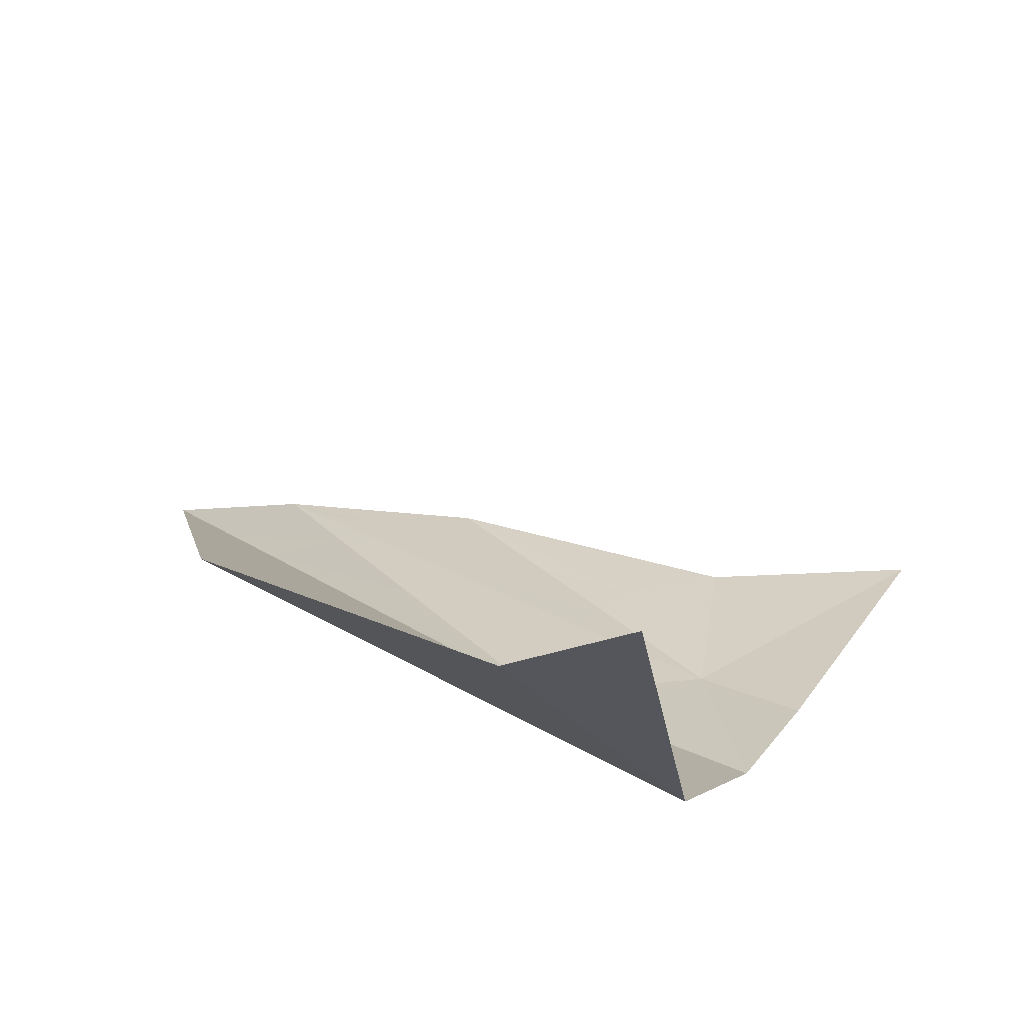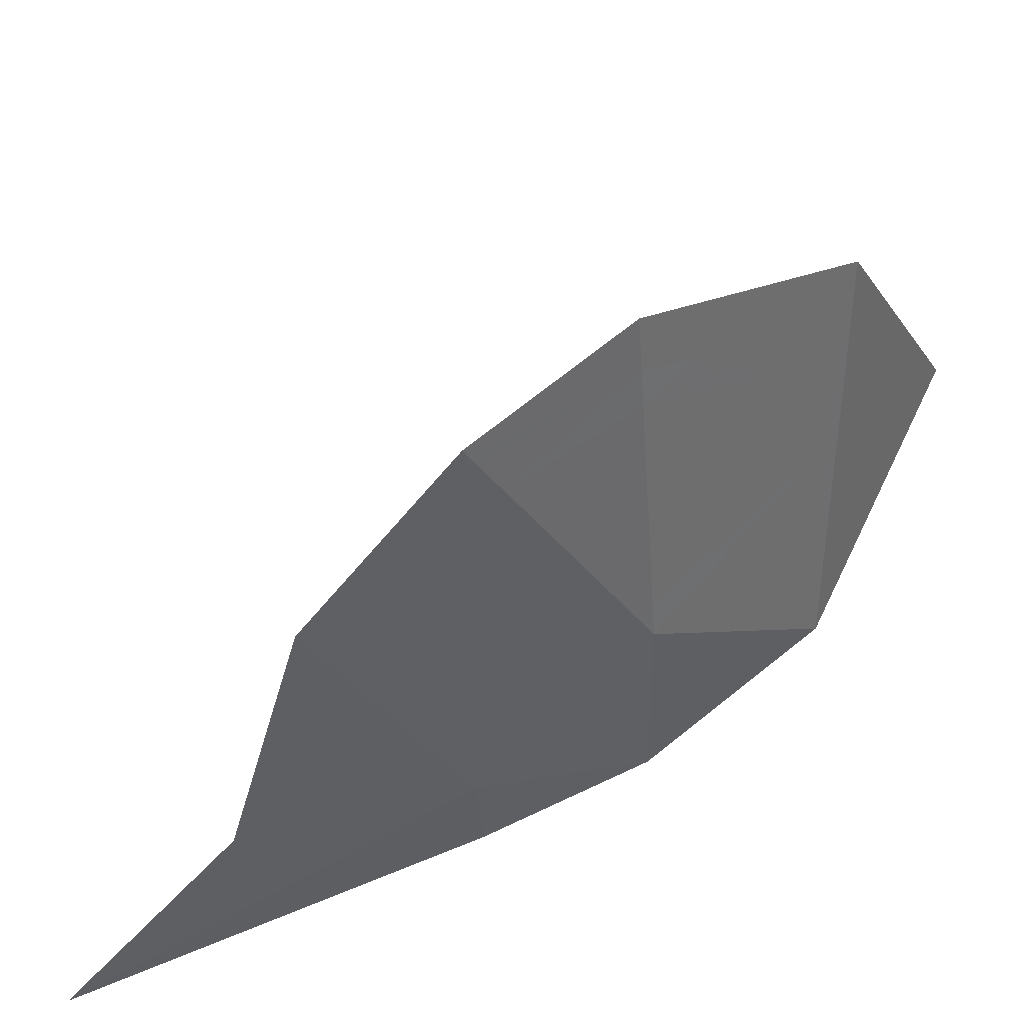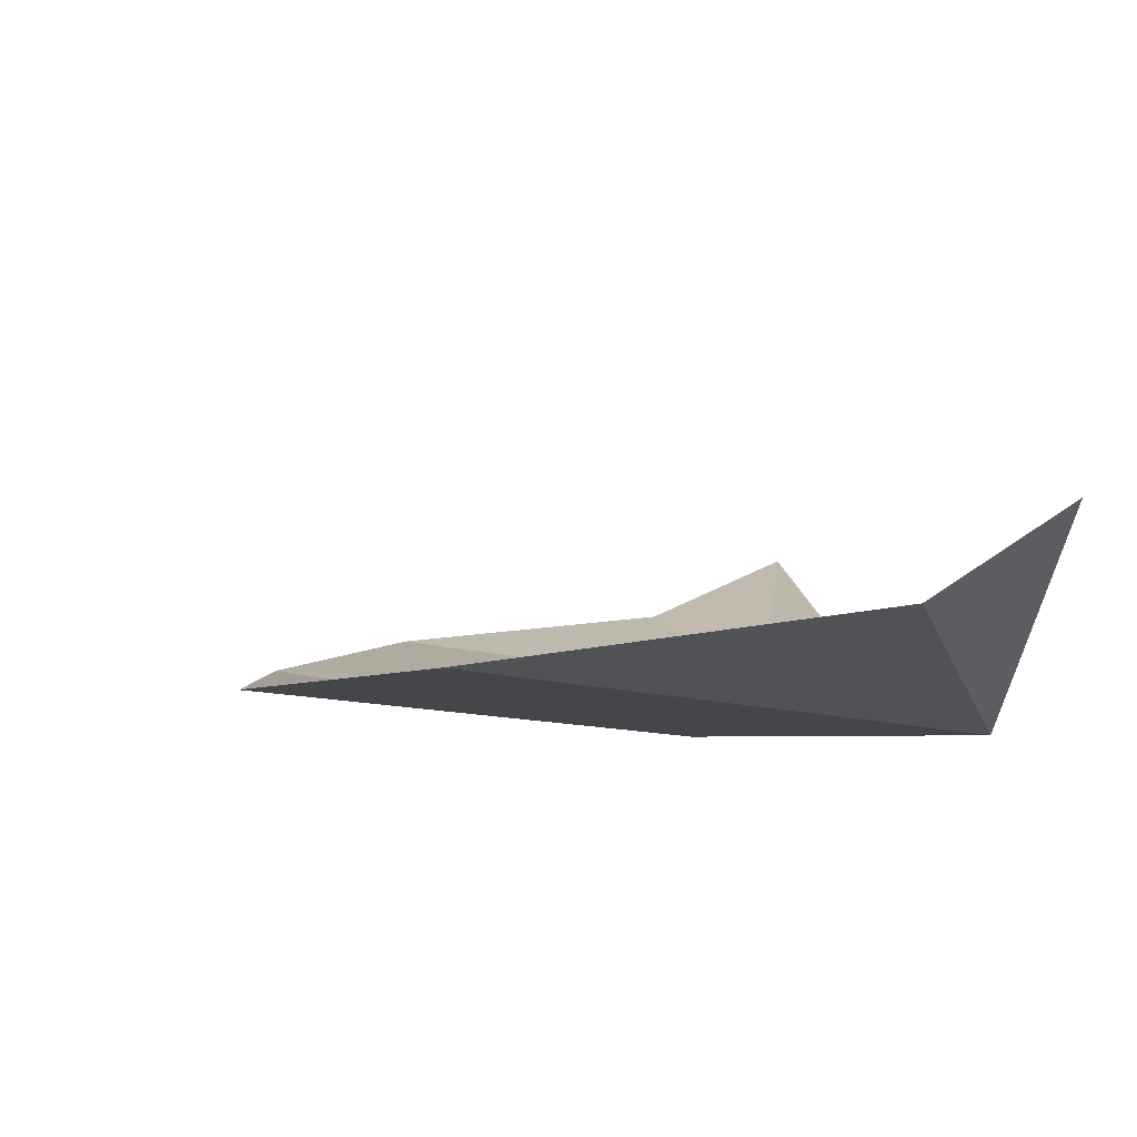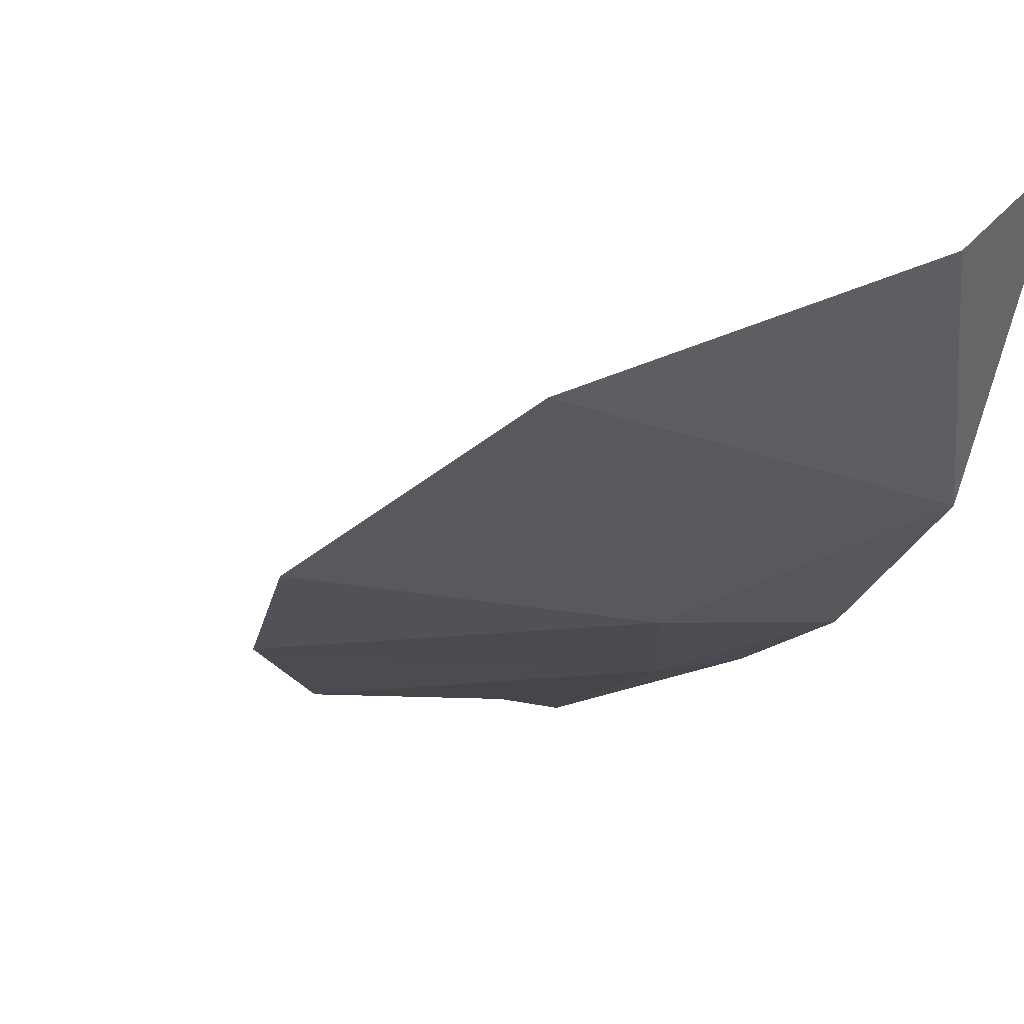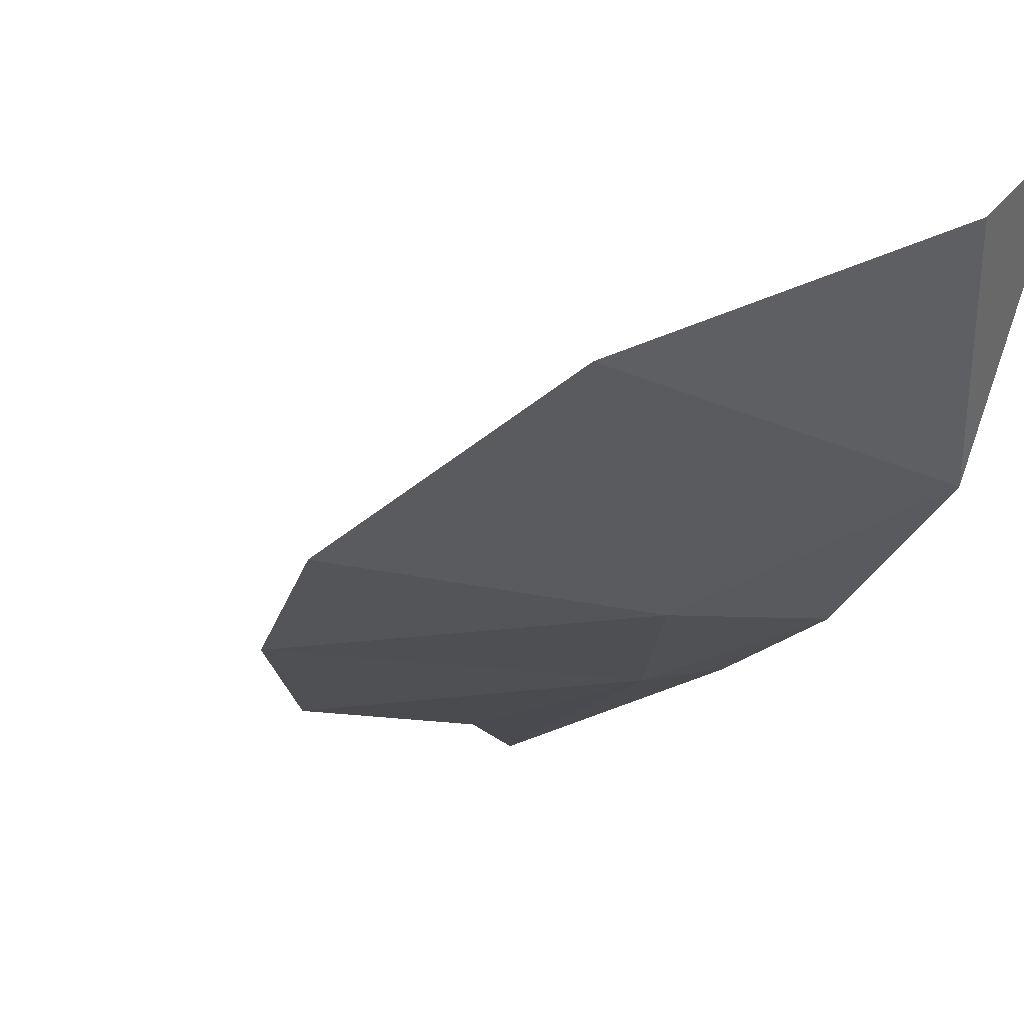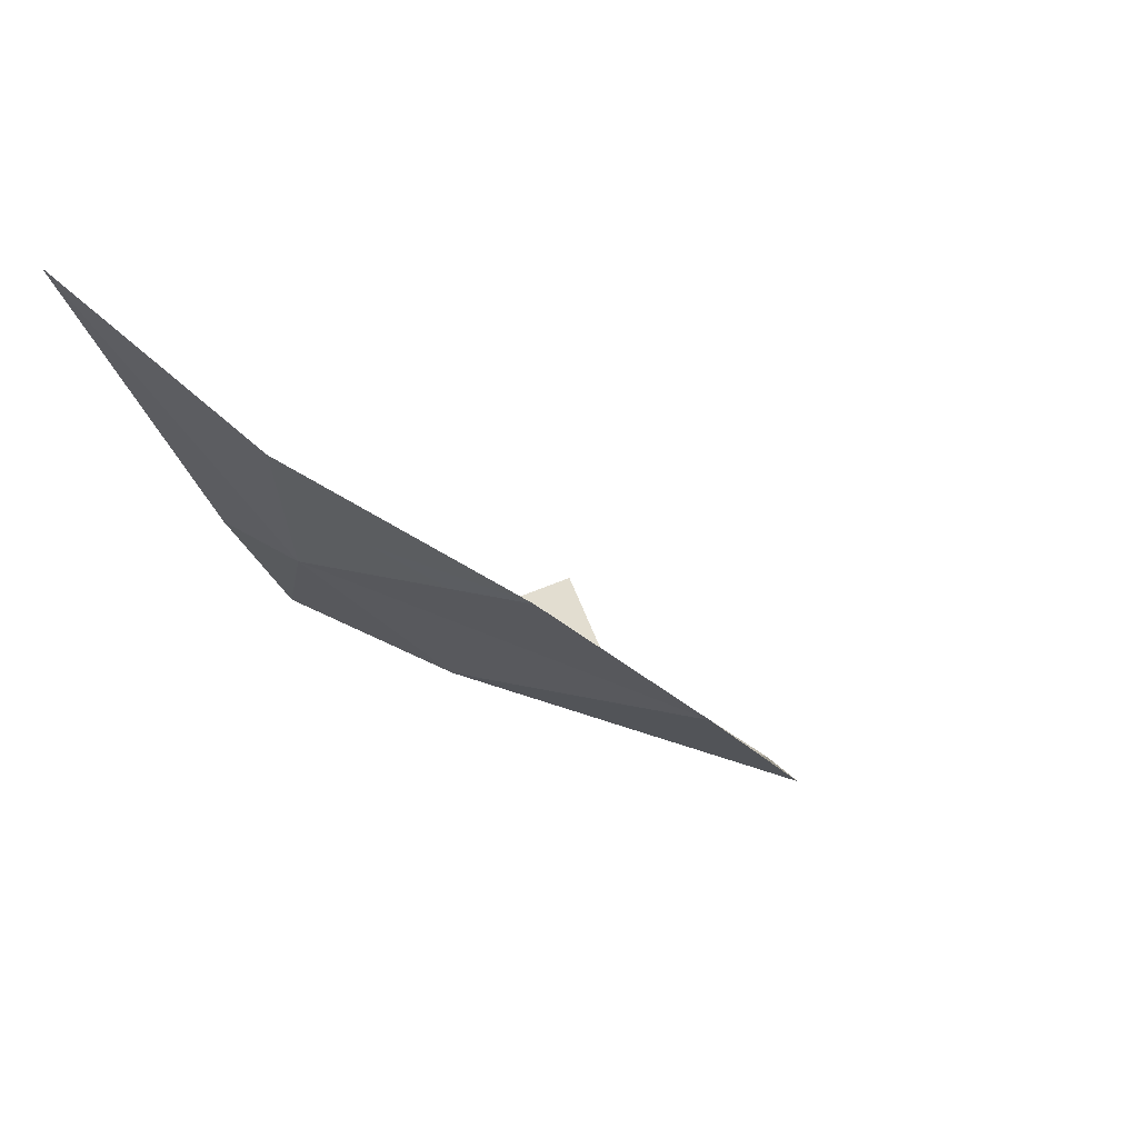
<metadata>
{"format":"obj","ext":"obj","renderer":"f3d","projection":"perspective","resolution":1024,"background":"white","views":[{"elev":43.1,"azim":-156.7,"up":"+Y"},{"elev":-34.3,"azim":92.6,"up":"+Y"},{"elev":37.9,"azim":171.9,"up":"+Y"},{"elev":13.5,"azim":152.7,"up":"+Y"},{"elev":9.2,"azim":146.8,"up":"+Y"},{"elev":42.1,"azim":38.4,"up":"+Z"}]}
</metadata>
<code>
v 0.1022 -1.186 -1.451
v 0.0878 -1.189 -1.451
v 0.1027 -1.172 -1.464
v 0.1027 -1.172 -1.464
v 0.1522 -1.113 -1.508
v 0.165 -1.115 -1.503
v 0.1022 -1.186 -1.451
v 0.165 -1.115 -1.503
v 0.165 -1.171 -1.449
v 0.1022 -1.186 -1.451
v 0.165 -1.115 -1.503
v 0.21 -1.14 -1.468
v 0.2086 -1.161 -1.448
v 0.165 -1.171 -1.449
v 0.2266 -1.157 -1.448
v 0.2086 -1.161 -1.448
v 0.21 -1.14 -1.468
v 0.2503 -1.151 -1.447
v 0.21 -1.14 -1.468
v 0.165 -1.115 -1.503
v 0.1857 -1.073 -1.538
v 0.165 -1.115 -1.503
v 0.1522 -1.113 -1.508
v 0.1857 -1.073 -1.538
v 0.2266 -1.157 -1.448
v 0.21 -1.14 -1.468
v 0.2503 -1.151 -1.447
v 0 -1.134 -1.526
v 0.091 -1.104 -1.532
v 0.105 -1.105 -1.528
v 0.0878 -1.189 -1.451
v 0.105 -1.105 -1.528
v 0.1027 -1.172 -1.464
v 0.0878 -1.189 -1.451
v 0.1522 -1.113 -1.508
v 0.1027 -1.172 -1.464
v 0.105 -1.105 -1.528
v 0.105 -1.105 -1.528
v 0.1019 -1.101 -1.533
v 0.1857 -1.073 -1.538
v 0.1522 -1.113 -1.508
v 0.091 -1.104 -1.532
v 0.1019 -1.101 -1.533
v 0.105 -1.105 -1.528
v 0.0143 -1.101 -1.545
v 0.091 -1.104 -1.532
v 0 -1.134 -1.526
v 0.1019 -1.101 -1.533
v 0.0467 -1.024 -1.587
v 0.1857 -1.073 -1.538
v 0.0143 -1.101 -1.545
v 0.0467 -1.024 -1.587
v 0.1019 -1.101 -1.533
v 0.091 -1.104 -1.532
v 0.0442 -1.236 -1.375
v 0.05605 -1.252 -1.333
v 0.034 -1.253 -1.335
v 0.034 -1.253 -1.335
v 0.05605 -1.252 -1.333
v 0.0714 -1.273 -1.278
v 0 -1.31 -1.201
v 0 -1.237 -1.376
v 0.0442 -1.236 -1.375
v 0.034 -1.253 -1.335
v 0 -1.255 -1.332
v 0 -1.255 -1.332
v 0.034 -1.253 -1.335
v 0 -1.31 -1.201
v 0.0442 -1.236 -1.375
v 0.1003 -1.24 -1.35
v 0.1 -1.25 -1.325
v 0.05605 -1.252 -1.333
v 0.1003 -1.24 -1.35
v 0.1361 -1.242 -1.335
v 0.1 -1.25 -1.325
v 0.05605 -1.252 -1.333
v 0.1 -1.25 -1.325
v 0.0714 -1.273 -1.278
v 0.1 -1.25 -1.325
v 0.1361 -1.242 -1.335
v 0.1816 -1.244 -1.315
v 0.0714 -1.273 -1.278
v 0.1003 -1.24 -1.35
v 0.0442 -1.236 -1.375
v 0.1008 -1.225 -1.376
v 0.1003 -1.24 -1.35
v 0.1008 -1.225 -1.376
v 0.165 -1.213 -1.378
v 0.1361 -1.242 -1.335
v 0.165 -1.213 -1.378
v 0.165 -1.235 -1.337
v 0.1361 -1.242 -1.335
v 0.2056 -1.205 -1.379
v 0.205 -1.215 -1.361
v 0.165 -1.235 -1.337
v 0.165 -1.213 -1.378
v 0.2056 -1.205 -1.379
v 0.2215 -1.202 -1.38
v 0.205 -1.215 -1.361
v 0.1361 -1.242 -1.335
v 0.165 -1.235 -1.337
v 0.1816 -1.244 -1.315
v 0.205 -1.215 -1.361
v 0.2215 -1.202 -1.38
v 0.2357 -1.199 -1.38
v 0.1816 -1.244 -1.315
v 0.1816 -1.244 -1.315
v 0.165 -1.235 -1.337
v 0.205 -1.215 -1.361
v 0.0878 -1.189 -1.451
v 0.1021 -1.19 -1.444
v 0.1008 -1.225 -1.376
v 0.0442 -1.236 -1.375
v 0.1008 -1.225 -1.376
v 0.1021 -1.19 -1.444
v 0.165 -1.194 -1.414
v 0.165 -1.213 -1.378
v 0.165 -1.213 -1.378
v 0.165 -1.194 -1.414
v 0.2062 -1.197 -1.395
v 0.2056 -1.205 -1.379
v 0.2062 -1.197 -1.395
v 0.2258 -1.198 -1.385
v 0.2215 -1.202 -1.38
v 0.2056 -1.205 -1.379
v 0.2215 -1.202 -1.38
v 0.2258 -1.198 -1.385
v 0.2357 -1.199 -1.38
v 0.0878 -1.189 -1.451
v 0.0442 -1.236 -1.375
v 0 -1.201 -1.448
v 0 -1.201 -1.448
v 0.0442 -1.236 -1.375
v 0 -1.237 -1.376
v 0.0878 -1.189 -1.451
v 0.1022 -1.186 -1.451
v 0.1021 -1.19 -1.444
v 0.165 -1.171 -1.449
v 0.165 -1.194 -1.414
v 0.1021 -1.19 -1.444
v 0.1022 -1.186 -1.451
v 0.2086 -1.161 -1.448
v 0.2062 -1.197 -1.395
v 0.165 -1.194 -1.414
v 0.165 -1.171 -1.449
v 0.2062 -1.197 -1.395
v 0.2086 -1.161 -1.448
v 0.2266 -1.157 -1.448
v 0.2258 -1.198 -1.385
v 0.2266 -1.157 -1.448
v 0.235 -1.165 -1.432
v 0.23 -1.195 -1.389
v 0.2258 -1.198 -1.385
v 0.2357 -1.199 -1.38
v 0.23 -1.195 -1.389
v 0.235 -1.165 -1.432
v 0.2503 -1.151 -1.447
v 0.2258 -1.198 -1.385
v 0.23 -1.195 -1.389
v 0.2357 -1.199 -1.38
v 0.235 -1.165 -1.432
v 0.2266 -1.157 -1.448
v 0.2503 -1.151 -1.447
v 0 -1.134 -1.526
v 0.0878 -1.189 -1.451
v 0 -1.201 -1.448
v 0.0143 -1.101 -1.545
v 0 -1.134 -1.526
v 0 -1.1 -1.54
v 0 -1.1 -1.54
v 0 -0.9932 -1.583
v 0.0467 -1.024 -1.587
v 0.0143 -1.101 -1.545
g mesh7488198
f 1 2 3
f 4 5 6
f 6 7 4
f 8 9 10
f 11 12 13
f 13 14 11
f 15 16 17
f 18 19 20
f 20 21 18
f 22 23 24
f 25 26 27
f 28 29 30
f 30 31 28
f 32 33 34
f 35 36 37
f 38 39 40
f 40 41 38
f 42 43 44
f 45 46 47
f 48 49 50
f 51 52 53
f 53 54 51
f 55 56 57
f 58 59 60
f 60 61 58
f 62 63 64
f 64 65 62
f 66 67 68
f 69 70 71
f 71 72 69
f 73 74 75
f 76 77 78
f 79 80 81
f 81 82 79
f 83 84 85
f 86 87 88
f 88 89 86
f 90 91 92
f 93 94 95
f 95 96 93
f 97 98 99
f 100 101 102
f 103 104 105
f 105 106 103
f 107 108 109
f 110 111 112
f 112 113 110
f 114 115 116
f 116 117 114
f 118 119 120
f 120 121 118
f 122 123 124
f 124 125 122
f 126 127 128
f 129 130 131
f 132 133 134
f 135 136 137
f 138 139 140
f 140 141 138
f 142 143 144
f 144 145 142
f 146 147 148
f 148 149 146
f 150 151 152
f 152 153 150
f 154 155 156
f 156 157 154
f 158 159 160
f 161 162 163
f 164 165 166
f 167 168 169
f 170 171 172
f 172 173 170

</code>
